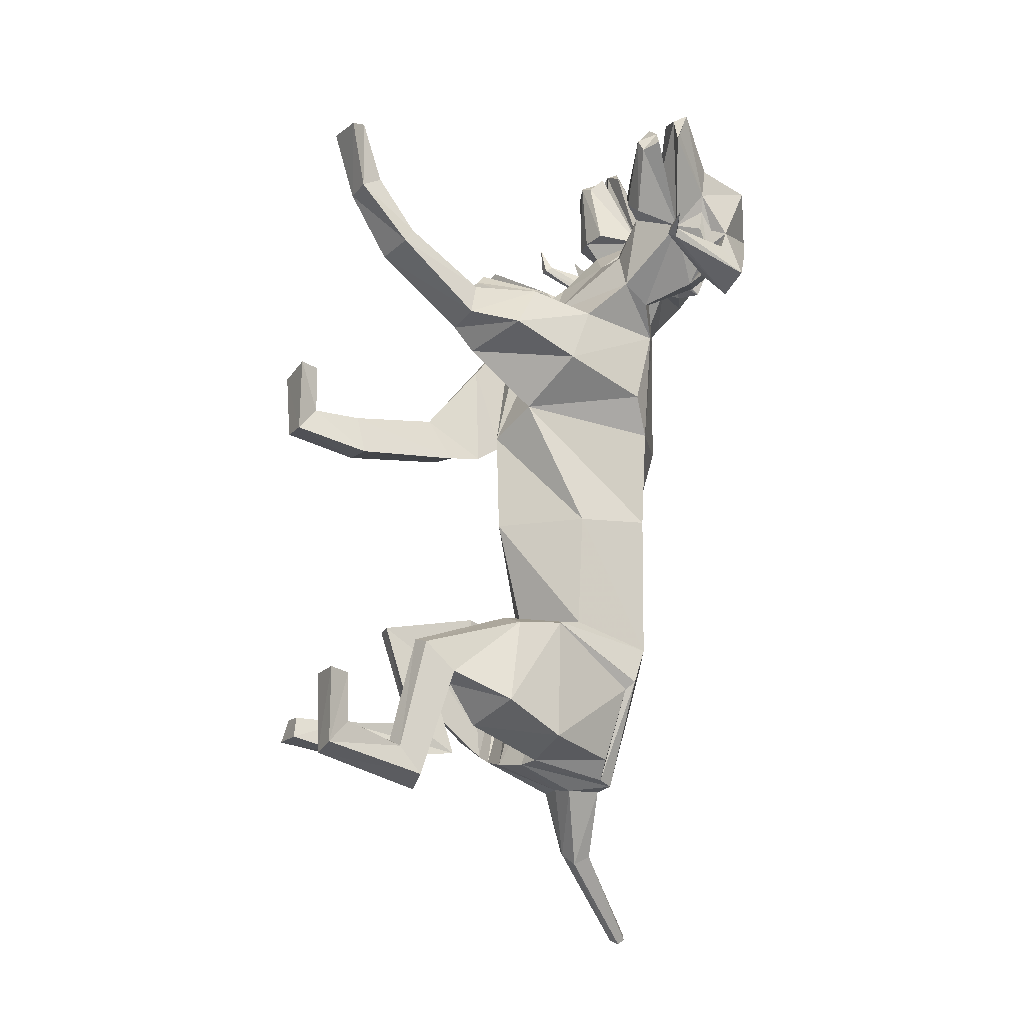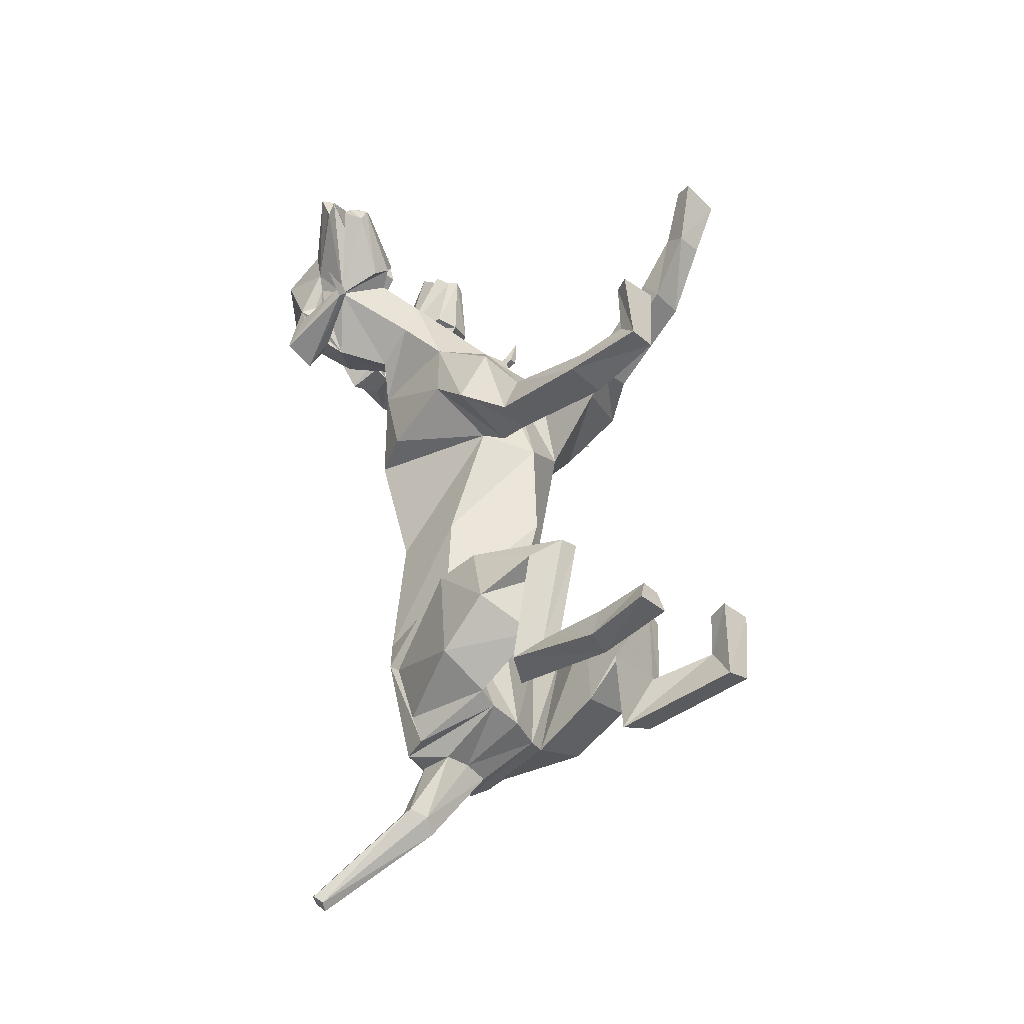
<metadata>
{"format":"obj","ext":"obj","renderer":"f3d","projection":"perspective","resolution":1024,"background":"white","views":[{"elev":-18.4,"azim":62.2,"up":"+Z"},{"elev":-38.4,"azim":-45.8,"up":"+Z"}]}
</metadata>
<code>
o Cerberus_Cube.004
v -1.568 -0.9748 -2.588
v 1.607 -1.329 -2.982
v -1.657 0.6158 -3.923
v 1.478 0.598 -4.053
v -1.366 -0.118 -5.979
v 0.8121 0.09045 -6.129
v -1.256 -1.781 -5.431
v 0.7791 -1.484 -5.831
v -2.289 -1.717 -4.93
v 1.886 -1.523 -5.515
v -1.657 -0.15 -5.55
v 1.176 0.0113 -5.758
v -1.597 0.4122 -4.083
v 1.388 0.4101 -4.224
v -1.907 -1.153 -2.612
v 1.932 -1.49 -3.104
v -1.353 -4.145 -2.885
v 1.355 -4.332 -3.715
v -1.681 -3.523 -3.153
v 1.502 -3.757 -4.313
v -1.084 -3.244 -3.237
v 0.846 -3.576 -4.414
v -0.9826 -4.192 -2.866
v 1.006 -4.418 -3.612
v -0.999 -5.096 -5.045
v 0.9952 -5.979 -5.444
v -0.9094 -4.835 -5.781
v 0.8748 -6.464 -6.156
v -1.453 -4.983 -5.694
v 1.436 -6.454 -6.031
v -1.29 -5.065 -5.1
v 1.281 -5.99 -5.541
v -1.337 -6.24 -5.052
v 1.338 -6.042 -4.57
v -1.53 -6.319 -5.498
v 1.53 -6.493 -4.533
v -0.8394 -6.312 -5.498
v 0.8395 -6.493 -4.539
v -0.9387 -6.227 -5.074
v 0.9388 -6.063 -4.585
v -0.937 -2.584 -5.479
v 0.3643 -4.124 -6.611
v -0.8804 -3.569 -4.921
v 0.5691 -4.765 -5.69
v -1.525 -2.921 -5.302
v 1.024 -4.261 -6.416
v -1.237 -3.489 -4.99
v 0.8926 -4.672 -5.849
v -1.171 -2.052 -2.372
v 1.233 -2.435 -2.946
v -1.879 -2.097 -2.492
v 1.907 -2.437 -3.196
v -2.283 -2.736 -4.044
v 2.016 -2.704 -4.899
v -1.089 -3.061 -4.537
v 0.7477 -2.934 -5.232
v 0.653 -0.8232 4.69
v -0.03331 -1.246 4.772
v -0.01678 1.772 3.38
v 0.04047 2.087 1.851
v 0.05263 -2.038 1.546
v -1.393 1.443 2.173
v 1.469 0.9999 1.693
v -0.9802 -1.443 1.767
v 1.066 -1.764 2.028
v -1.34 -0.7321 -2.65
v 1.38 -0.7314 -2.856
v -1.336 0.94 -3.087
v 1.307 0.9404 -3.288
v -0.02484 -1.225 -3.356
v -0.03808 1.608 -3.484
v -2.109 -1.074 2.695
v 2.136 -1.229 2.941
v -1.801 0.5827 2.302
v 1.848 0.5828 2.424
v -1.757 1.032 3.893
v 1.693 1.058 4.005
v -1.991 -0.9682 4.015
v 1.948 -0.7095 4.149
v -1.572 -3.093 1.979
v 1.547 -3.335 4.4
v -1.632 -2.752 1.41
v 1.636 -3.491 3.758
v -0.946 -2.698 1.295
v 0.9564 -3.557 3.613
v -1.094 -3.182 2.15
v 1.061 -3.296 4.566
v -1.055 -5.966 1.905
v 1.044 -5.553 6.633
v -0.9026 -6.418 1.377
v 0.9066 -6.064 6.262
v -1.476 -6.42 1.393
v 1.48 -6.056 6.288
v -1.401 -6.018 1.787
v 1.393 -5.62 6.546
v -1.525 -6.083 2.807
v 1.525 -6.097 7.714
v -1.699 -6.432 2.786
v 1.699 -6.424 7.588
v -0.8114 -6.432 2.901
v 0.8114 -6.458 7.698
v -0.9122 -6.037 2.854
v 0.9122 -6.068 7.772
v -0.8614 -4.866 1.071
v 0.8845 -5.258 4.978
v -1.017 -4.985 1.889
v 0.9976 -4.762 5.647
v -1.688 -4.835 1.184
v 1.704 -5.127 5.065
v -1.504 -4.924 1.65
v 1.496 -4.869 5.452
v -1.052 -2.009 3.556
v 0.9832 -1.394 4.497
v -1.834 -2.339 3.071
v 1.776 -1.966 4.495
v -2.195 -1.94 1.915
v 2.201 -2.616 3.484
v -0.8925 -2.025 1.387
v 0.9218 -3.105 3.155
v -0.8919 -1.748 -5.617
v 0.3945 -1.601 -5.872
v -1.205 0.4289 -6.044
v 0.6382 0.4289 -6.211
v -0.2524 -1.807 -5.785
v -0.2642 0.8214 -5.915
v -0.2967 0.5202 -6.274
v -0.2909 -0.4053 -6.209
v -0.7906 0.3697 -6.178
v 0.2064 0.3697 -6.268
v -0.8145 -0.3542 -6.205
v 0.225 -0.3542 -6.299
v -1.258 0.2502 -7.368
v -0.6352 0.2501 -7.726
v -1.131 0.6069 -7.314
v -0.6185 0.6069 -7.54
v -0.9224 0.1041 -7.49
v -0.8697 0.7052 -7.415
v -1.927 2.233 -9.029
v -2.005 1.933 -9.146
v -2.07 2.168 -8.955
v -1.804 2.168 -9.133
v -2.155 2.044 -9.027
v -1.838 2.044 -9.239
v -1.172 -0.6627 -0.5171
v 1.468 -0.6609 -0.5406
v -1.021 0.9693 -0.3182
v 1.321 0.9709 -0.339
v 0.1478 -2.029 -0.5392
v 0.1501 1.359 -0.3181
v 0.8692 1.959 5.649
v 0.6841 1.416 6.934
v 0.2274 2.013 7.526
v 0.8065 2.547 6.89
v 0.2719 1.136 8.775
v 0.1462 1.209 8.844
v -0.1708 3.101 7.511
v -0.1955 1.126 9.003
v 0.5934 2.271 6.855
v 0.3705 2.038 7.184
v 0.6349 1.986 6.886
v 0.8507 2.164 6.522
v 0.1992 0.7501 8.666
v -0.1823 0.7913 8.712
v 0.0714 0.481 8.4
v 0.3412 0.5808 7.086
v 0.6549 3.17 6.307
v -0.1385 3.403 6.39
v 0.5489 2.621 5.802
v -0.1183 3.056 5.881
v 1.249 2.696 5.624
v 1.519 2.848 6.256
v 1.17 2.37 6.703
v 1.046 2.117 5.954
v 1.213 1.066 6.89
v 1.093 1.135 7.043
v 1.253 1.24 7.046
v 1.328 1.202 6.887
v 1.511 1.117 7.483
v -0.05683 1.825 4.397
v 0.7743 0.945 5.413
v 0.8025 0.3114 5.979
v -0.07215 -0.2212 5.62
v 2.029 0.07149 5.66
v 1.083 0.4759 5.896
v 2.358 0.03649 4.871
v 1.253 1.068 5.487
v 2.203 0.6418 4.546
v -0.08878 2.413 5.187
v 1.733 1.016 4.814
v -1.256 1.41 4.107
v 1.174 1.428 4.185
v -1.85 0.9751 4.7
v -2.294 0.5899 4.403
v -1.415 1.037 5.402
v -2.458 -0.2707 4.853
v -1.258 0.4489 5.821
v -2.178 -0.3584 5.663
v -0.98 0.2908 5.923
v -0.9304 0.9253 5.358
v -0.1172 0.7394 6.687
v -1.801 1.078 7.377
v -1.583 1.169 6.794
v -1.518 1.208 6.958
v -1.357 1.107 6.965
v -1.465 1.035 6.805
v -1.263 2.09 5.88
v -1.441 2.339 6.62
v -1.771 2.81 6.151
v -1.458 2.664 5.538
v -0.769 2.606 5.76
v -0.9195 3.152 6.257
v -0.125 0.4717 7.029
v -0.5964 0.57 7.056
v -0.1711 0.3935 8.502
v -0.4085 0.4755 8.385
v -0.5591 0.7414 8.642
v -0.1288 1.078 6.927
v -1.105 2.142 6.46
v -0.9091 1.969 6.837
v -0.6655 2.026 7.151
v -0.8723 2.254 6.809
v -0.2033 1.393 9.153
v -0.1728 2.092 7.942
v -0.5281 1.201 8.822
v -0.6475 1.125 8.745
v -1.093 2.525 6.83
v -0.5439 2.004 7.502
v -0.9481 1.398 6.882
v -1.063 1.937 5.587
v -0.7279 -1.236 4.588
v 1.59 1.598 6.261
v 2.467 0.8209 7.057
v 3.297 1.268 7.219
v 2.564 1.964 7.16
v 3.907 0.2109 8.136
v 4.058 0.2566 8.106
v 3.877 1.23 7.261
v 4.552 0.3447 8.106
v 2.642 1.674 6.98
v 2.974 1.365 7.064
v 2.576 1.395 7.019
v 2.215 1.655 6.902
v 2.988 0.3825 6.47
v 3.855 -0.186 7.941
v 3.715 -0.4209 7.65
v 3.94 -0.5512 7.554
v 2.661 -0.07662 6.889
v 2.935 -0.2279 6.522
v 2.417 2.651 6.652
v 2.056 2.183 6.186
v 1.443 2.369 6.528
v 1.689 2.448 7.183
v 2.141 1.865 7.259
v 1.692 1.724 6.612
v 1.974 0.5627 7.373
v 2.174 0.5911 7.408
v 2.081 0.7118 7.522
v 1.914 0.7106 7.454
v 2.154 0.5513 8.014
v 2.749 0.1039 6.304
v 2.078 2.003 5.294
v 4.496 0.1341 5.707
v 3.973 0.3438 5.426
v 4.041 0.3628 5.593
v 3.907 0.2824 5.702
v 3.868 0.2254 5.509
v 3.325 1.433 5.003
v 3.987 1.536 5.441
v 4.016 2.034 4.892
v 3.357 2.028 4.643
v 2.681 2.516 5.813
v 2.988 2.017 5.268
v 3.097 2.771 6.19
v 3.53 2.453 5.556
v 3.309 -0.1903 6.221
v 4.047 -0.479 7.308
v 4.167 -0.1972 7.714
v 4.379 -0.278 7.401
v 3.599 1.408 5.54
v 3.668 1.201 5.944
v 3.707 1.235 6.342
v 3.679 1.489 5.959
v 4.396 0.1083 7.99
v 3.794 2.288 6.985
v 4.535 0.1716 7.636
v 4.557 0.09511 7.496
v 3.908 1.724 5.837
v 3.842 1.171 6.682
v 3.609 0.6192 5.907
v 2.957 1.355 4.915
v -3.086 1.285 4.722
v -3.783 0.5338 5.672
v -4.077 1.079 6.43
v -4.102 1.632 5.582
v -4.817 -0.01315 7.197
v -4.806 0.06374 7.339
v -4.074 2.198 6.734
v -4.688 0.003402 7.701
v -3.876 1.402 5.718
v -3.922 1.147 6.099
v -3.857 1.114 5.704
v -3.767 1.323 5.305
v -4.625 -0.382 7.114
v -4.435 -0.2965 7.44
v -4.283 -0.5752 7.043
v -3.485 -0.2687 6.005
v -3.724 2.369 5.325
v -3.339 2.696 5.985
v -3.154 1.946 5.072
v -2.894 2.452 5.636
v -3.483 1.949 4.425
v -4.156 1.939 4.632
v -4.152 1.442 5.182
v -3.461 1.355 4.787
v -4.006 0.1345 5.258
v -4.059 0.1904 5.448
v -4.188 0.2677 5.331
v -4.109 0.2505 5.169
v -4.644 0.02853 5.416
v -2.248 1.953 5.156
v -2.938 0.03827 6.123
v -2.463 0.498 7.867
v -2.192 0.6631 7.323
v -2.363 0.6605 7.381
v -2.446 0.5377 7.261
v -2.243 0.514 7.239
v -1.94 1.682 6.496
v -2.432 1.812 7.114
v -1.99 2.406 7.065
v -1.701 2.333 6.428
v -2.286 2.133 6.047
v -2.687 2.592 6.49
v -3.129 -0.2979 6.329
v -2.883 -0.1406 6.713
v -4.19 -0.6451 7.295
v -3.975 -0.5097 7.405
v -4.138 -0.2783 7.687
v -3.193 0.3112 6.273
v -2.479 1.6 6.753
v -2.84 1.333 6.846
v -3.24 1.294 6.866
v -2.91 1.61 6.803
v -4.857 0.236 7.807
v -4.15 1.137 7.005
v -4.362 0.1593 7.837
v -4.212 0.1172 7.878
v -2.851 1.901 6.988
v -3.57 1.189 7
v -2.721 0.761 6.892
v -1.813 1.559 6.152
f 11 5 7
f 11 7 9
f 8 6 12
f 8 12 10
f 13 3 5
f 13 5 11
f 6 4 14
f 6 14 12
f 15 1 3
f 15 3 13
f 4 2 16
f 4 16 14
f 9 15 13
f 9 13 11
f 14 16 10
f 14 10 12
f 39 25 31
f 39 31 33
f 32 26 40
f 32 40 34
f 33 31 29
f 33 29 35
f 30 32 34
f 30 34 36
f 35 29 27
f 35 27 37
f 28 30 36
f 28 36 38
f 37 27 25
f 37 25 39
f 26 28 38
f 26 38 40
f 35 37 39
f 35 39 33
f 40 38 36
f 40 36 34
f 43 41 21
f 43 21 23
f 22 42 44
f 22 44 24
f 25 27 41
f 25 41 43
f 42 28 26
f 42 26 44
f 41 45 19
f 41 19 21
f 20 46 42
f 20 42 22
f 27 29 45
f 27 45 41
f 46 30 28
f 46 28 42
f 45 47 17
f 45 17 19
f 18 48 46
f 18 46 20
f 29 31 47
f 29 47 45
f 48 32 30
f 48 30 46
f 47 43 23
f 47 23 17
f 24 44 48
f 24 48 18
f 31 25 43
f 31 43 47
f 44 26 32
f 44 32 48
f 1 15 51
f 1 51 49
f 52 16 2
f 52 2 50
f 17 23 49
f 17 49 51
f 50 24 18
f 50 18 52
f 53 51 15
f 53 15 9
f 16 52 54
f 16 54 10
f 19 17 51
f 19 51 53
f 52 18 20
f 52 20 54
f 55 53 9
f 55 9 7
f 10 54 56
f 10 56 8
f 21 19 53
f 21 53 55
f 54 20 22
f 54 22 56
f 7 1 49
f 7 49 55
f 50 2 8
f 50 8 56
f 23 21 55
f 23 55 49
f 56 22 24
f 56 24 50
f 61 58 230
f 61 230 64
f 57 58 61
f 57 61 65
f 74 62 64
f 74 64 72
f 65 63 75
f 65 75 73
f 72 78 76
f 72 76 74
f 77 79 73
f 77 73 75
f 102 88 94
f 102 94 96
f 95 89 103
f 95 103 97
f 96 94 92
f 96 92 98
f 93 95 97
f 93 97 99
f 98 92 90
f 98 90 100
f 91 93 99
f 91 99 101
f 100 90 88
f 100 88 102
f 89 91 101
f 89 101 103
f 98 100 102
f 98 102 96
f 103 101 99
f 103 99 97
f 106 104 84
f 106 84 86
f 85 105 107
f 85 107 87
f 88 90 104
f 88 104 106
f 105 91 89
f 105 89 107
f 104 108 82
f 104 82 84
f 83 109 105
f 83 105 85
f 90 92 108
f 90 108 104
f 109 93 91
f 109 91 105
f 108 110 80
f 108 80 82
f 81 111 109
f 81 109 83
f 92 94 110
f 92 110 108
f 111 95 93
f 111 93 109
f 110 106 86
f 110 86 80
f 87 107 111
f 87 111 81
f 94 88 106
f 94 106 110
f 107 89 95
f 107 95 111
f 114 112 230
f 114 230 78
f 57 113 115
f 57 115 79
f 80 86 112
f 80 112 114
f 113 87 81
f 113 81 115
f 116 114 78
f 116 78 72
f 79 115 117
f 79 117 73
f 82 80 114
f 82 114 116
f 115 81 83
f 115 83 117
f 118 116 72
f 118 72 64
f 73 117 119
f 73 119 65
f 84 82 116
f 84 116 118
f 117 83 85
f 117 85 119
f 64 230 112
f 64 112 118
f 113 57 65
f 113 65 119
f 86 84 118
f 86 118 112
f 119 85 87
f 119 87 113
f 124 70 66
f 124 66 120
f 67 70 124
f 67 124 121
f 122 68 71
f 122 71 125
f 71 69 123
f 71 123 125
f 122 5 3
f 122 3 68
f 4 6 123
f 4 123 69
f 120 7 5
f 120 5 122
f 6 8 121
f 6 121 123
f 1 7 120
f 1 120 66
f 121 8 2
f 121 2 67
f 1 66 68
f 1 68 3
f 69 67 2
f 69 2 4
f 128 122 125
f 128 125 126
f 125 123 129
f 125 129 126
f 127 124 120
f 127 120 130
f 121 124 127
f 121 127 131
f 130 120 122
f 130 122 128
f 123 121 131
f 123 131 129
f 132 130 128
f 132 128 134
f 129 131 133
f 129 133 135
f 136 127 130
f 136 130 132
f 131 127 136
f 131 136 133
f 134 128 126
f 134 126 137
f 126 129 135
f 126 135 137
f 140 134 137
f 140 137 138
f 137 135 141
f 137 141 138
f 139 136 132
f 139 132 142
f 133 136 139
f 133 139 143
f 142 132 134
f 142 134 140
f 135 133 143
f 135 143 141
f 138 139 142
f 138 142 140
f 143 139 138
f 143 138 141
f 146 144 64
f 146 64 62
f 65 145 147
f 65 147 63
f 68 66 144
f 68 144 146
f 145 67 69
f 145 69 147
f 144 148 61
f 144 61 64
f 61 148 145
f 61 145 65
f 66 70 148
f 66 148 144
f 148 70 67
f 148 67 145
f 149 146 62
f 149 62 60
f 63 147 149
f 63 149 60
f 71 68 146
f 71 146 149
f 147 69 71
f 147 71 149
f 152 155 154
f 152 154 151
f 152 223 222
f 152 222 155
f 152 153 156
f 152 156 223
f 154 155 222
f 154 222 157
f 153 158 161
f 153 161 150
f 152 159 158
f 152 158 153
f 151 160 159
f 151 159 152
f 150 161 160
f 150 160 151
f 161 158 159
f 161 159 160
f 151 154 157
f 151 157 217
f 151 217 163
f 151 163 162
f 163 214 164
f 163 164 162
f 214 212 165
f 214 165 164
f 151 162 164
f 151 164 165
f 153 166 167
f 153 167 156
f 166 168 169
f 166 169 167
f 168 170 173
f 168 173 150
f 166 171 170
f 166 170 168
f 153 172 171
f 153 171 166
f 150 173 172
f 150 172 153
f 173 174 175
f 173 175 172
f 172 175 176
f 172 176 171
f 171 176 177
f 171 177 170
f 170 177 174
f 170 174 173
f 174 178 175
f 174 177 178
f 176 178 177
f 175 178 176
f 151 165 212
f 151 212 200
f 151 181 180
f 151 180 150
f 200 182 181
f 200 181 151
f 57 181 182
f 57 182 58
f 77 187 185
f 77 185 79
f 180 181 184
f 180 184 186
f 57 79 185
f 57 185 183
f 150 188 169
f 150 169 168
f 150 180 179
f 150 179 188
f 187 77 191
f 187 191 189
f 189 191 180
f 189 180 186
f 76 190 62
f 76 62 74
f 63 191 77
f 63 77 75
f 59 179 180
f 59 180 191
f 190 59 60
f 190 60 62
f 60 59 191
f 60 191 63
f 59 190 199
f 59 199 179
f 229 188 179
f 229 179 199
f 229 210 169
f 229 169 188
f 230 58 182
f 230 182 198
f 200 228 198
f 200 198 182
f 228 229 199
f 228 199 198
f 228 200 212
f 228 212 213
f 204 203 201
f 203 202 201
f 205 201 202
f 205 204 201
f 209 206 205
f 209 205 202
f 208 209 202
f 208 202 203
f 207 208 203
f 207 203 204
f 206 207 204
f 206 204 205
f 229 226 207
f 229 207 206
f 226 211 208
f 226 208 207
f 211 210 209
f 211 209 208
f 210 229 206
f 210 206 209
f 211 167 169
f 211 169 210
f 226 156 167
f 226 167 211
f 228 213 215
f 228 215 216
f 214 215 213
f 214 213 212
f 163 216 215
f 163 215 214
f 228 216 163
f 228 163 217
f 228 217 157
f 228 157 225
f 218 219 220
f 218 220 221
f 229 228 219
f 229 219 218
f 228 227 220
f 228 220 219
f 227 226 221
f 227 221 220
f 226 229 218
f 226 218 221
f 225 157 222
f 225 222 224
f 227 223 156
f 227 156 226
f 227 224 222
f 227 222 223
f 227 228 225
f 227 225 224
f 190 192 194
f 190 194 199
f 76 193 192
f 76 192 190
f 194 196 198
f 194 198 199
f 183 184 181
f 183 181 57
f 76 78 195
f 76 195 193
f 78 230 197
f 78 197 195
f 196 197 230
f 196 230 198
f 233 232 235
f 233 235 236
f 233 236 238
f 233 238 237
f 233 237 284
f 233 284 234
f 235 283 238
f 235 238 236
f 234 231 242
f 234 242 239
f 233 234 239
f 233 239 240
f 232 233 240
f 232 240 241
f 231 232 241
f 231 241 242
f 242 241 240
f 242 240 239
f 232 243 283
f 232 283 235
f 232 244 277
f 232 277 243
f 277 244 245
f 277 245 246
f 246 245 247
f 246 247 248
f 232 247 245
f 232 245 244
f 234 284 273
f 234 273 249
f 249 273 271
f 249 271 250
f 250 231 254
f 250 254 251
f 249 250 251
f 249 251 252
f 234 249 252
f 234 252 253
f 231 234 253
f 231 253 254
f 254 253 256
f 254 256 255
f 253 252 257
f 253 257 256
f 252 251 258
f 252 258 257
f 251 254 255
f 251 255 258
f 255 256 259
f 255 259 258
f 257 258 259
f 256 257 259
f 232 260 248
f 232 248 247
f 232 231 186
f 232 186 184
f 260 232 184
f 260 184 183
f 231 250 271
f 231 271 261
f 231 261 189
f 231 189 186
f 290 187 189
f 290 189 261
f 290 261 271
f 290 271 272
f 260 183 185
f 260 185 289
f 289 185 187
f 289 187 290
f 289 275 248
f 289 248 260
f 265 262 264
f 264 262 263
f 266 263 262
f 266 262 265
f 270 263 266
f 270 266 267
f 269 264 263
f 269 263 270
f 268 265 264
f 268 264 269
f 267 266 265
f 267 265 268
f 290 267 268
f 290 268 287
f 287 268 269
f 287 269 274
f 274 269 270
f 274 270 272
f 272 270 267
f 272 267 290
f 274 272 271
f 274 271 273
f 287 274 273
f 287 273 284
f 289 278 276
f 289 276 275
f 246 248 275
f 246 275 276
f 277 246 276
f 277 276 278
f 289 243 277
f 289 277 278
f 289 286 283
f 289 283 243
f 279 282 281
f 279 281 280
f 290 279 280
f 290 280 289
f 289 280 281
f 289 281 288
f 288 281 282
f 288 282 287
f 287 282 279
f 287 279 290
f 286 285 238
f 286 238 283
f 288 287 284
f 288 284 237
f 288 237 238
f 288 238 285
f 288 285 286
f 288 286 289
f 293 292 295
f 293 295 296
f 293 296 343
f 293 343 344
f 293 344 297
f 293 297 294
f 295 298 343
f 295 343 296
f 294 291 302
f 294 302 299
f 293 294 299
f 293 299 300
f 292 293 300
f 292 300 301
f 291 292 301
f 291 301 302
f 302 301 300
f 302 300 299
f 292 338 298
f 292 298 295
f 292 303 304
f 292 304 338
f 304 303 305
f 304 305 335
f 335 305 306
f 335 306 333
f 292 306 305
f 292 305 303
f 294 297 308
f 294 308 307
f 307 308 310
f 307 310 309
f 309 291 314
f 309 314 311
f 307 309 311
f 307 311 312
f 294 307 312
f 294 312 313
f 291 294 313
f 291 313 314
f 314 313 316
f 314 316 315
f 313 312 317
f 313 317 316
f 312 311 318
f 312 318 317
f 311 314 315
f 311 315 318
f 315 316 319
f 315 319 318
f 317 318 319
f 316 317 319
f 292 321 333
f 292 333 306
f 292 291 193
f 292 193 195
f 321 292 195
f 321 195 197
f 291 309 310
f 291 310 320
f 291 320 192
f 291 192 193
f 350 194 192
f 350 192 320
f 350 320 310
f 350 310 331
f 321 197 196
f 321 196 349
f 349 196 194
f 349 194 350
f 349 334 333
f 349 333 321
f 325 322 324
f 324 322 323
f 326 323 322
f 326 322 325
f 330 323 326
f 330 326 327
f 329 324 323
f 329 323 330
f 328 325 324
f 328 324 329
f 327 326 325
f 327 325 328
f 350 327 328
f 350 328 347
f 347 328 329
f 347 329 332
f 332 329 330
f 332 330 331
f 331 330 327
f 331 327 350
f 332 331 310
f 332 310 308
f 347 332 308
f 347 308 297
f 349 337 336
f 349 336 334
f 335 333 334
f 335 334 336
f 304 335 336
f 304 336 337
f 349 338 304
f 349 304 337
f 349 346 298
f 349 298 338
f 339 342 341
f 339 341 340
f 350 339 340
f 350 340 349
f 349 340 341
f 349 341 348
f 348 341 342
f 348 342 347
f 347 342 339
f 347 339 350
f 346 345 343
f 346 343 298
f 348 347 297
f 348 297 344
f 348 344 343
f 348 343 345
f 348 345 346
f 348 346 349

</code>
